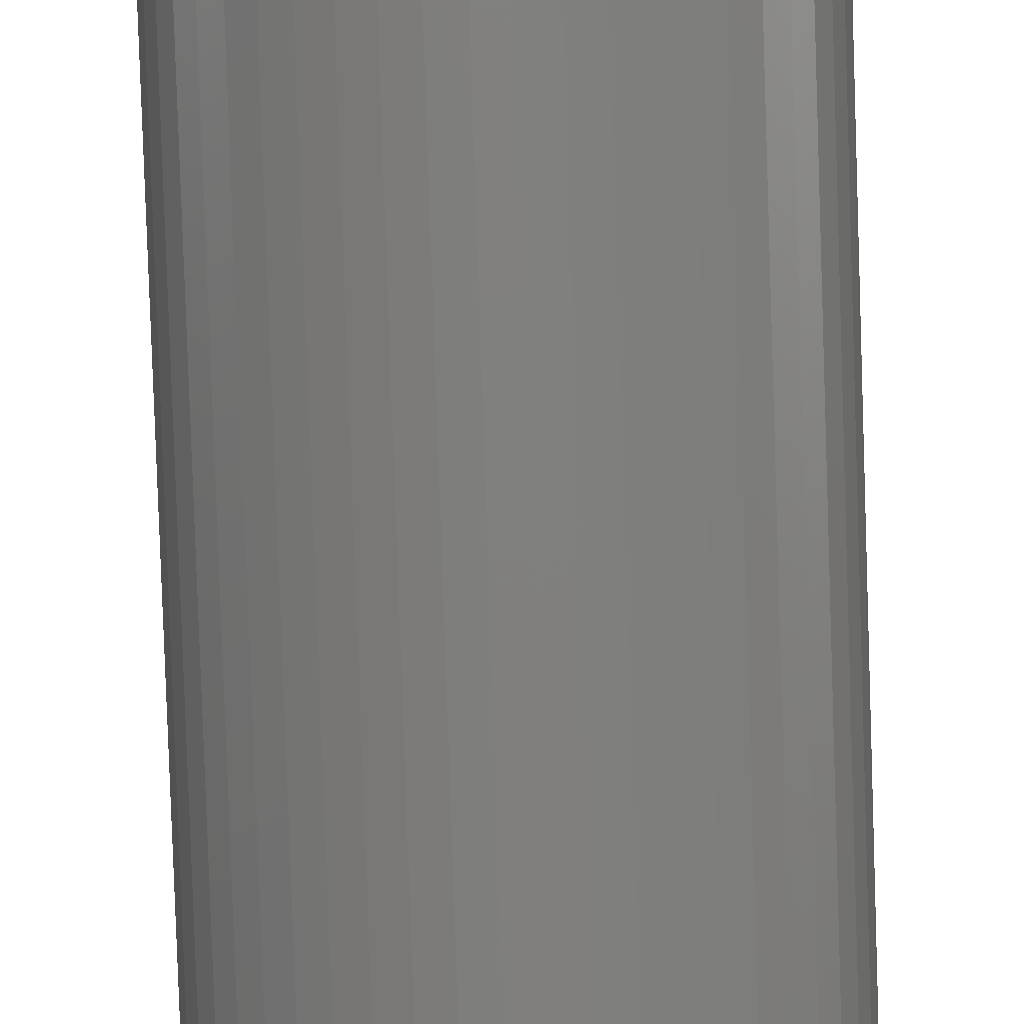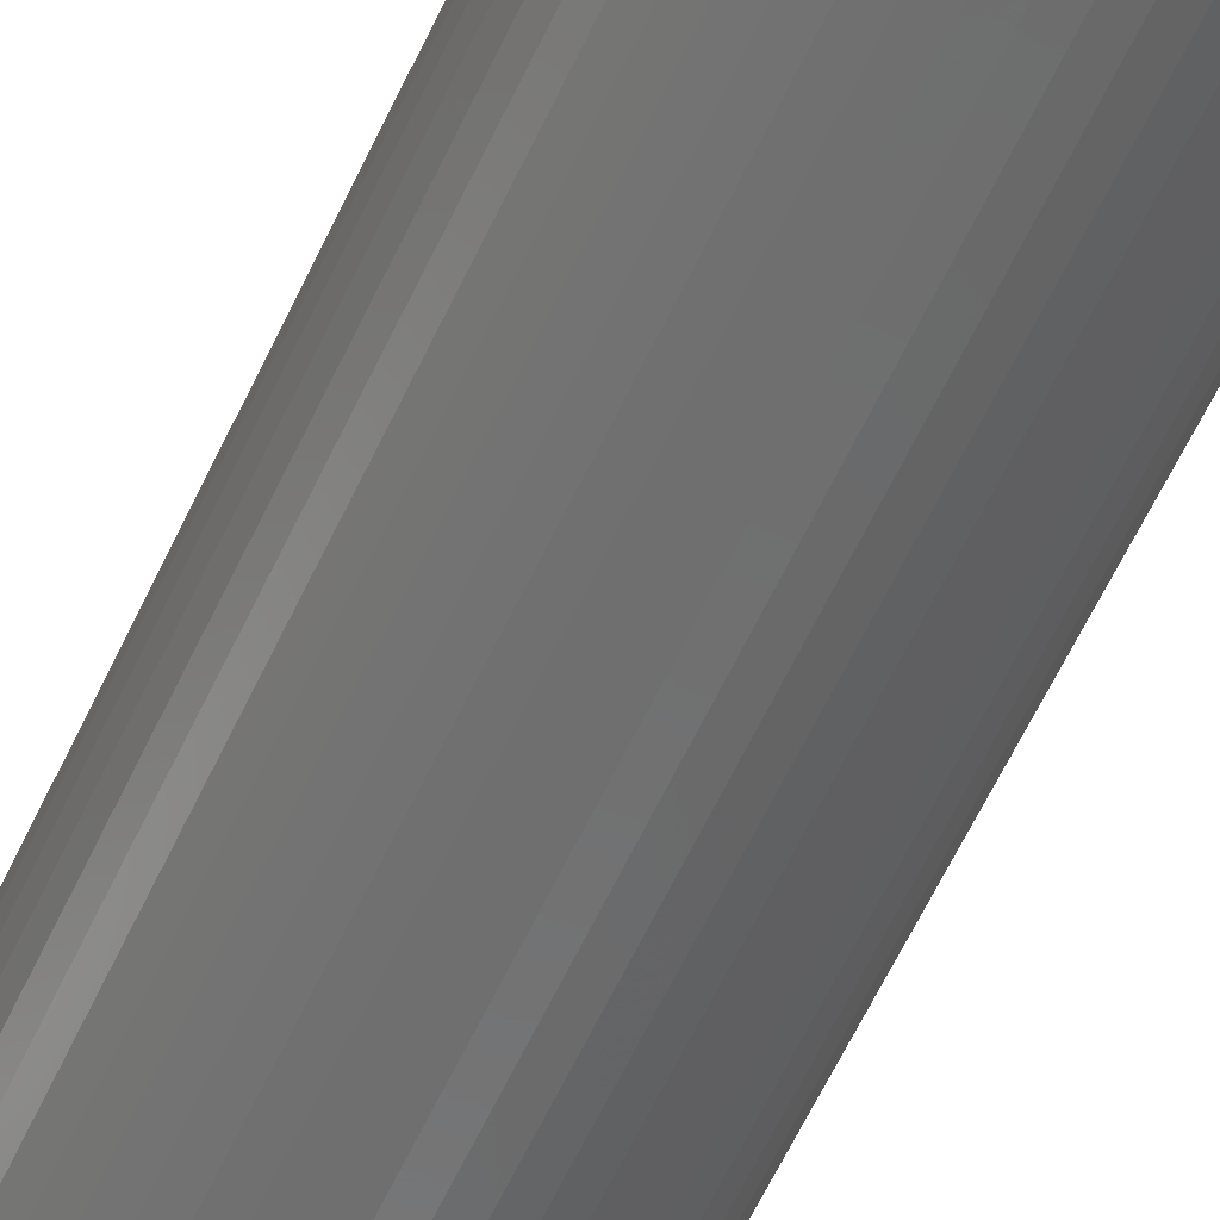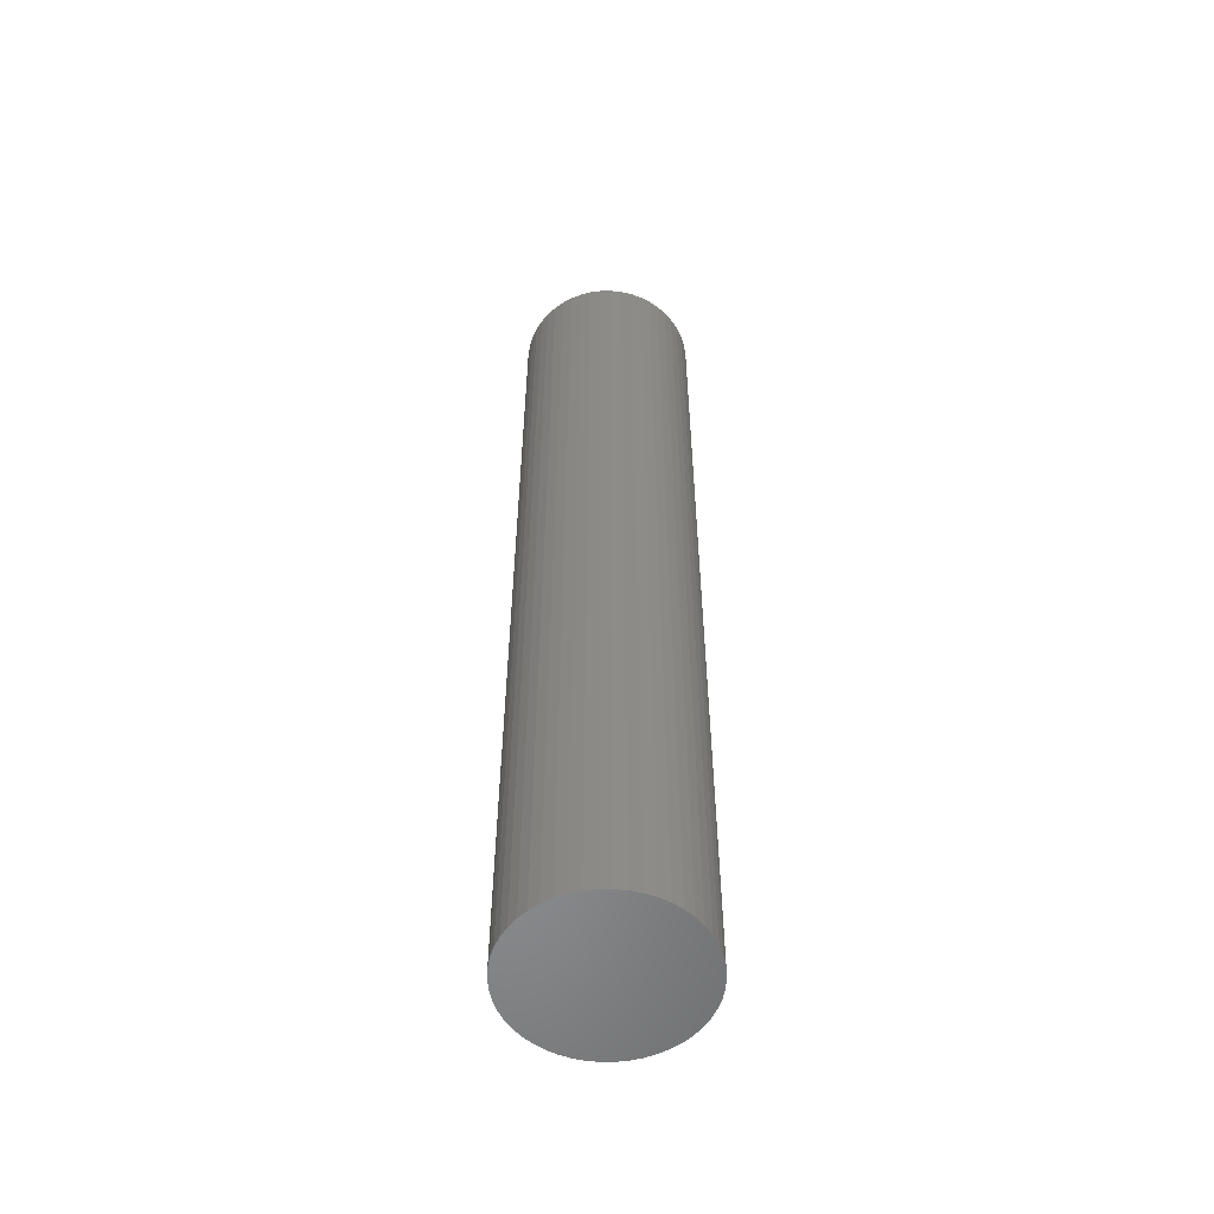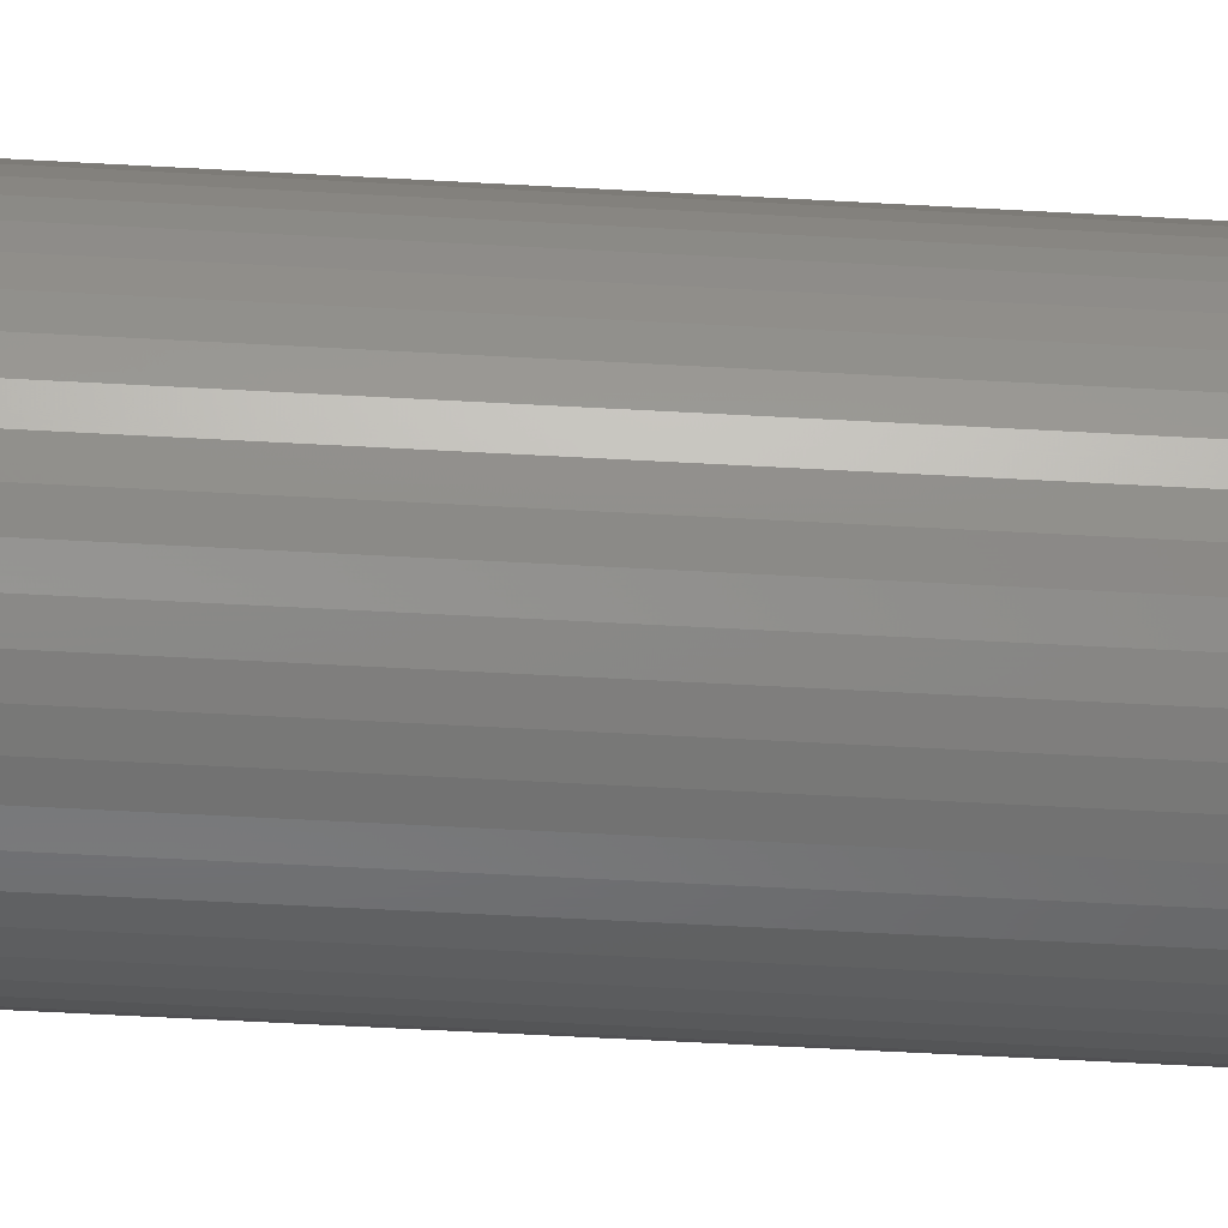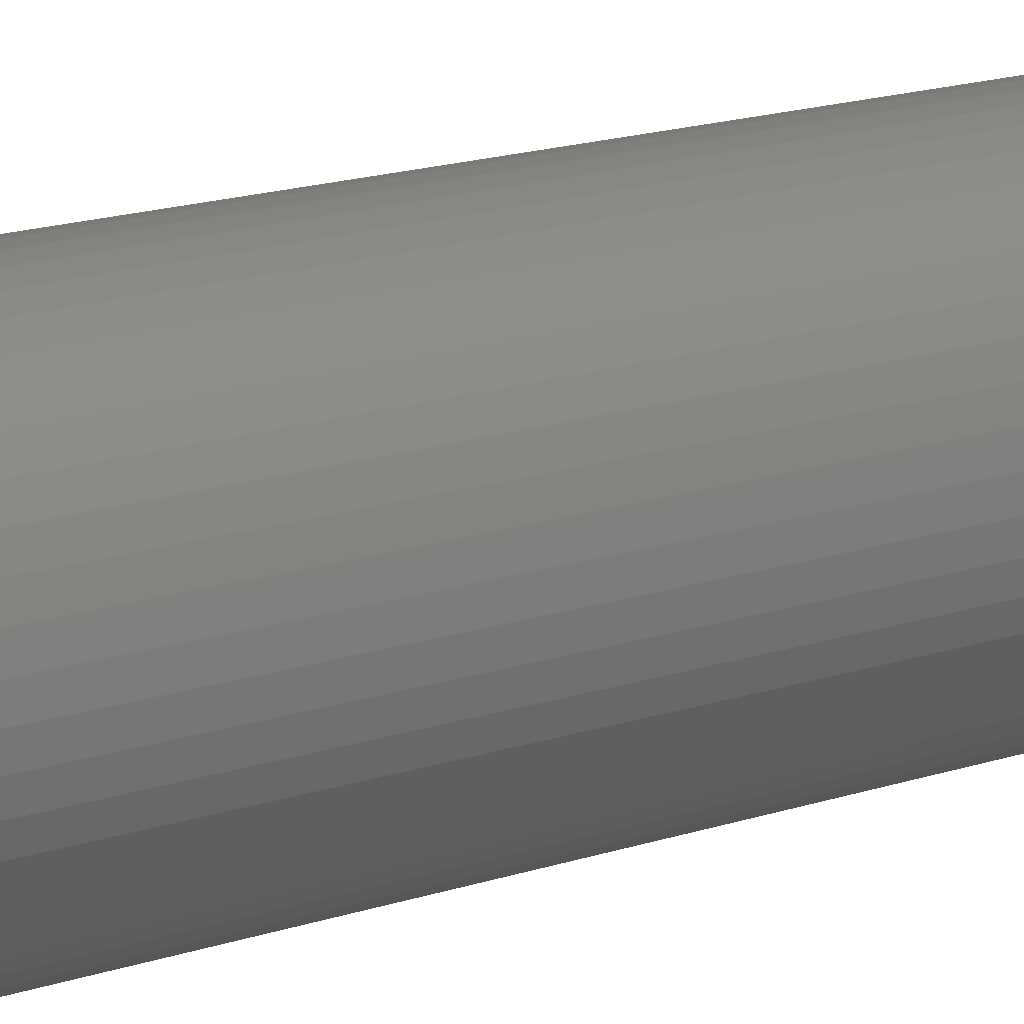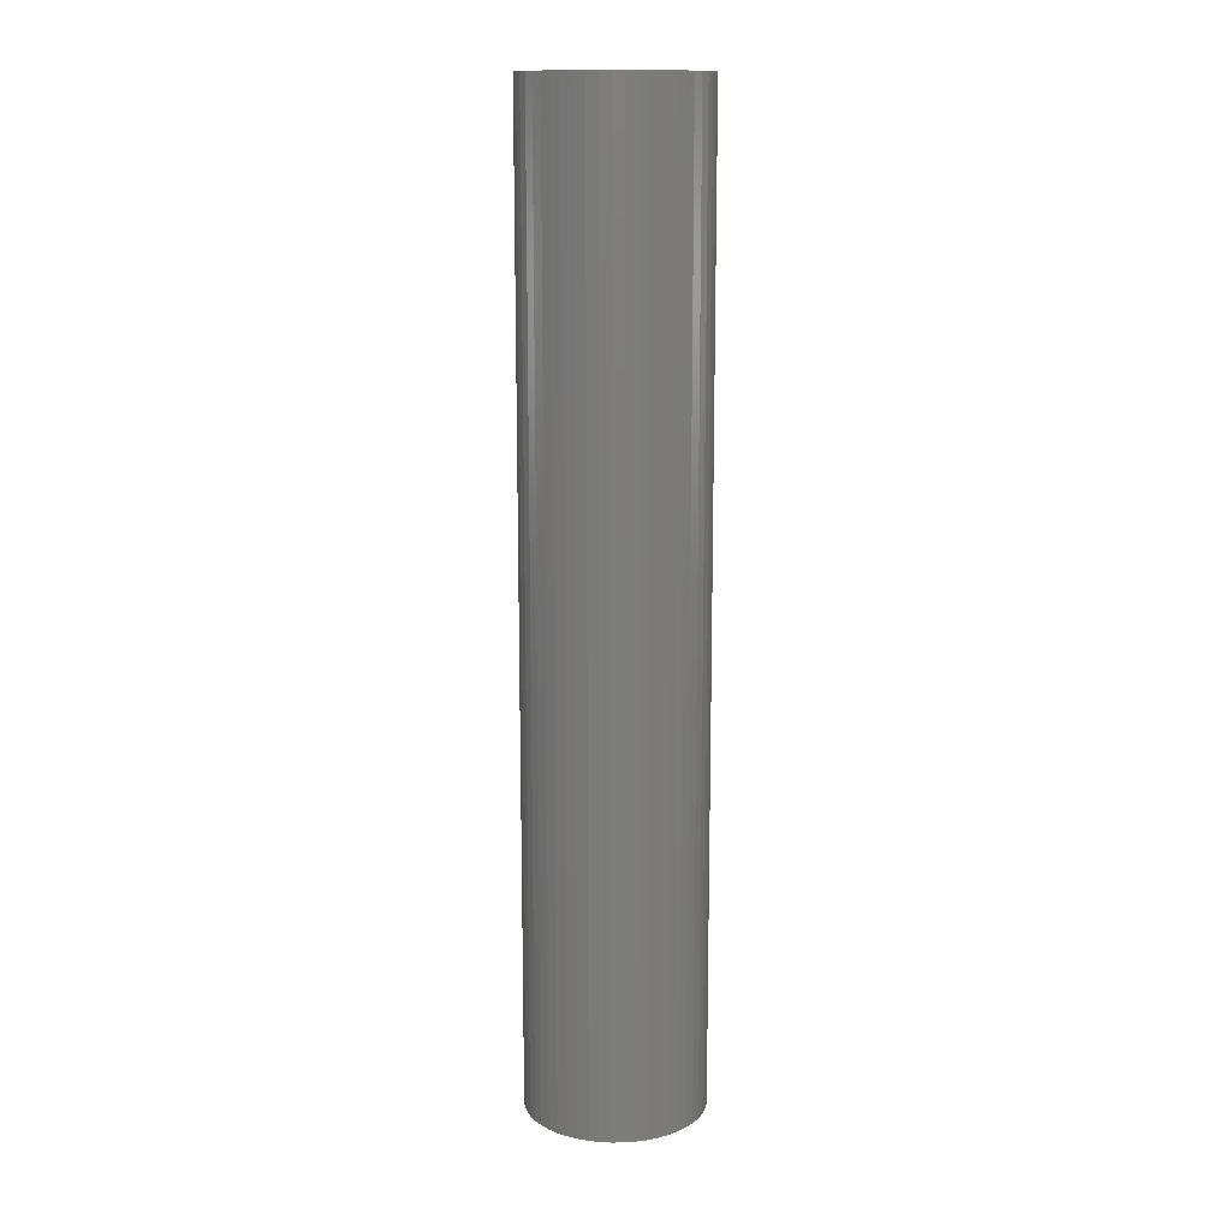
<metadata>
{"format":"stl","ext":"stl","renderer":"f3d","projection":"perspective","resolution":1024,"background":"white","views":[{"elev":-79.7,"azim":-178.1,"up":"+Y"},{"elev":-58.8,"azim":155.5,"up":"+Y"},{"elev":-55.4,"azim":36.7,"up":"+Z"},{"elev":-49.2,"azim":-93.7,"up":"+Y"},{"elev":12.6,"azim":48.0,"up":"+Y"},{"elev":13.5,"azim":-44.9,"up":"+Z"}]}
</metadata>
<code>
# stl→obj: 100 verts, 196 faces
v 3.85 0 21
v 3.82 0.4825 -21
v 3.82 0.4825 21
v 3.85 0 -21
v -3.85 0 -21
v -3.82 0.4825 21
v -3.82 0.4825 -21
v -3.85 0 21
v 0.2417 3.842 -21
v -0.2417 3.842 21
v 0.2417 3.842 21
v -0.2417 3.842 -21
v 3.82 -0.4825 -21
v 3.729 -0.9575 -21
v 3.729 0.9575 -21
v 3.58 -1.417 -21
v 3.58 1.417 -21
v 3.374 -1.855 -21
v 3.374 1.855 -21
v 3.115 -2.263 -21
v 3.115 2.263 -21
v 2.807 -2.636 -21
v 2.807 2.636 -21
v 2.454 -2.966 -21
v 2.454 2.966 -21
v 2.063 -3.251 -21
v 2.063 3.251 -21
v 1.639 -3.484 -21
v 1.639 3.484 -21
v 1.19 -3.662 -21
v 1.19 3.662 -21
v 0.7214 -3.782 -21
v 0.7214 3.782 -21
v 0.2417 -3.842 -21
v -0.2417 -3.842 -21
v -0.7214 -3.782 -21
v -0.7214 3.782 -21
v -1.19 -3.662 -21
v -1.19 3.662 -21
v -1.639 -3.484 -21
v -1.639 3.484 -21
v -2.063 -3.251 -21
v -2.063 3.251 -21
v -2.454 -2.966 -21
v -2.454 2.966 -21
v -2.807 -2.636 -21
v -2.807 2.636 -21
v -3.115 -2.263 -21
v -3.115 2.263 -21
v -3.374 -1.855 -21
v -3.374 1.855 -21
v -3.58 -1.417 -21
v -3.58 1.417 -21
v -3.729 -0.9575 -21
v -3.729 0.9575 -21
v -3.82 -0.4825 -21
v 3.82 -0.4825 21
v 3.729 0.9575 21
v 3.729 -0.9575 21
v 3.58 1.417 21
v 3.58 -1.417 21
v 3.374 1.855 21
v 3.374 -1.855 21
v 3.115 2.263 21
v 3.115 -2.263 21
v 2.807 2.636 21
v 2.807 -2.636 21
v 2.454 2.966 21
v 2.454 -2.966 21
v 2.063 3.251 21
v 2.063 -3.251 21
v 1.639 3.484 21
v 1.639 -3.484 21
v 1.19 3.662 21
v 1.19 -3.662 21
v 0.7214 3.782 21
v 0.7214 -3.782 21
v 0.2417 -3.842 21
v -0.2417 -3.842 21
v -0.7214 3.782 21
v -0.7214 -3.782 21
v -1.19 3.662 21
v -1.19 -3.662 21
v -1.639 3.484 21
v -1.639 -3.484 21
v -2.063 3.251 21
v -2.063 -3.251 21
v -2.454 2.966 21
v -2.454 -2.966 21
v -2.807 2.636 21
v -2.807 -2.636 21
v -3.115 2.263 21
v -3.115 -2.263 21
v -3.374 1.855 21
v -3.374 -1.855 21
v -3.58 1.417 21
v -3.58 -1.417 21
v -3.729 0.9575 21
v -3.729 -0.9575 21
v -3.82 -0.4825 21
f 1 2 3
f 2 1 4
f 5 6 7
f 6 5 8
f 9 10 11
f 10 9 12
f 13 2 4
f 14 2 13
f 14 15 2
f 16 15 14
f 16 17 15
f 18 17 16
f 18 19 17
f 20 19 18
f 20 21 19
f 22 21 20
f 22 23 21
f 24 23 22
f 24 25 23
f 26 25 24
f 26 27 25
f 28 27 26
f 28 29 27
f 30 29 28
f 30 31 29
f 32 31 30
f 32 33 31
f 34 33 32
f 34 9 33
f 35 9 34
f 35 12 9
f 36 12 35
f 36 37 12
f 38 37 36
f 38 39 37
f 40 39 38
f 40 41 39
f 42 41 40
f 42 43 41
f 44 43 42
f 44 45 43
f 46 45 44
f 46 47 45
f 48 47 46
f 48 49 47
f 50 49 48
f 50 51 49
f 52 51 50
f 52 53 51
f 54 53 52
f 54 55 53
f 56 55 54
f 56 7 55
f 7 56 5
f 3 57 1
f 58 57 3
f 58 59 57
f 60 59 58
f 60 61 59
f 62 61 60
f 62 63 61
f 64 63 62
f 64 65 63
f 66 65 64
f 66 67 65
f 68 67 66
f 68 69 67
f 70 69 68
f 70 71 69
f 72 71 70
f 72 73 71
f 74 73 72
f 74 75 73
f 76 75 74
f 76 77 75
f 11 77 76
f 11 78 77
f 10 78 11
f 10 79 78
f 80 79 10
f 80 81 79
f 82 81 80
f 82 83 81
f 84 83 82
f 84 85 83
f 86 85 84
f 86 87 85
f 88 87 86
f 88 89 87
f 90 89 88
f 90 91 89
f 92 91 90
f 92 93 91
f 94 93 92
f 94 95 93
f 96 95 94
f 96 97 95
f 98 97 96
f 98 99 97
f 6 99 98
f 6 100 99
f 100 6 8
f 45 90 88
f 90 45 47
f 60 19 62
f 19 60 17
f 29 74 72
f 74 29 31
f 25 70 68
f 70 25 27
f 53 94 51
f 94 53 96
f 55 96 53
f 96 55 98
f 41 86 84
f 86 41 43
f 37 82 80
f 82 37 39
f 61 14 59
f 14 61 16
f 58 17 60
f 17 58 15
f 3 15 58
f 15 3 2
f 23 68 66
f 68 23 25
f 62 21 64
f 21 62 19
f 31 76 74
f 76 31 33
f 51 92 49
f 92 51 94
f 49 90 47
f 90 49 92
f 39 84 82
f 84 39 41
f 12 80 10
f 80 12 37
f 57 4 1
f 4 57 13
f 46 89 91
f 89 46 44
f 48 95 50
f 95 48 93
f 35 78 79
f 78 35 34
f 28 71 73
f 71 28 26
f 24 67 69
f 67 24 22
f 63 16 61
f 16 63 18
f 65 18 63
f 18 65 20
f 64 23 66
f 23 64 21
f 33 11 76
f 11 33 9
f 27 72 70
f 72 27 29
f 7 98 55
f 98 7 6
f 43 88 86
f 88 43 45
f 59 13 57
f 13 59 14
f 40 83 85
f 83 40 38
f 50 97 52
f 97 50 95
f 46 93 48
f 93 46 91
f 52 99 54
f 99 52 97
f 56 8 5
f 8 56 100
f 30 73 75
f 73 30 28
f 32 75 77
f 75 32 30
f 34 77 78
f 77 34 32
f 67 20 65
f 20 67 22
f 36 79 81
f 79 36 35
f 42 85 87
f 85 42 40
f 54 100 56
f 100 54 99
f 26 69 71
f 69 26 24
f 38 81 83
f 81 38 36
f 44 87 89
f 87 44 42

</code>
